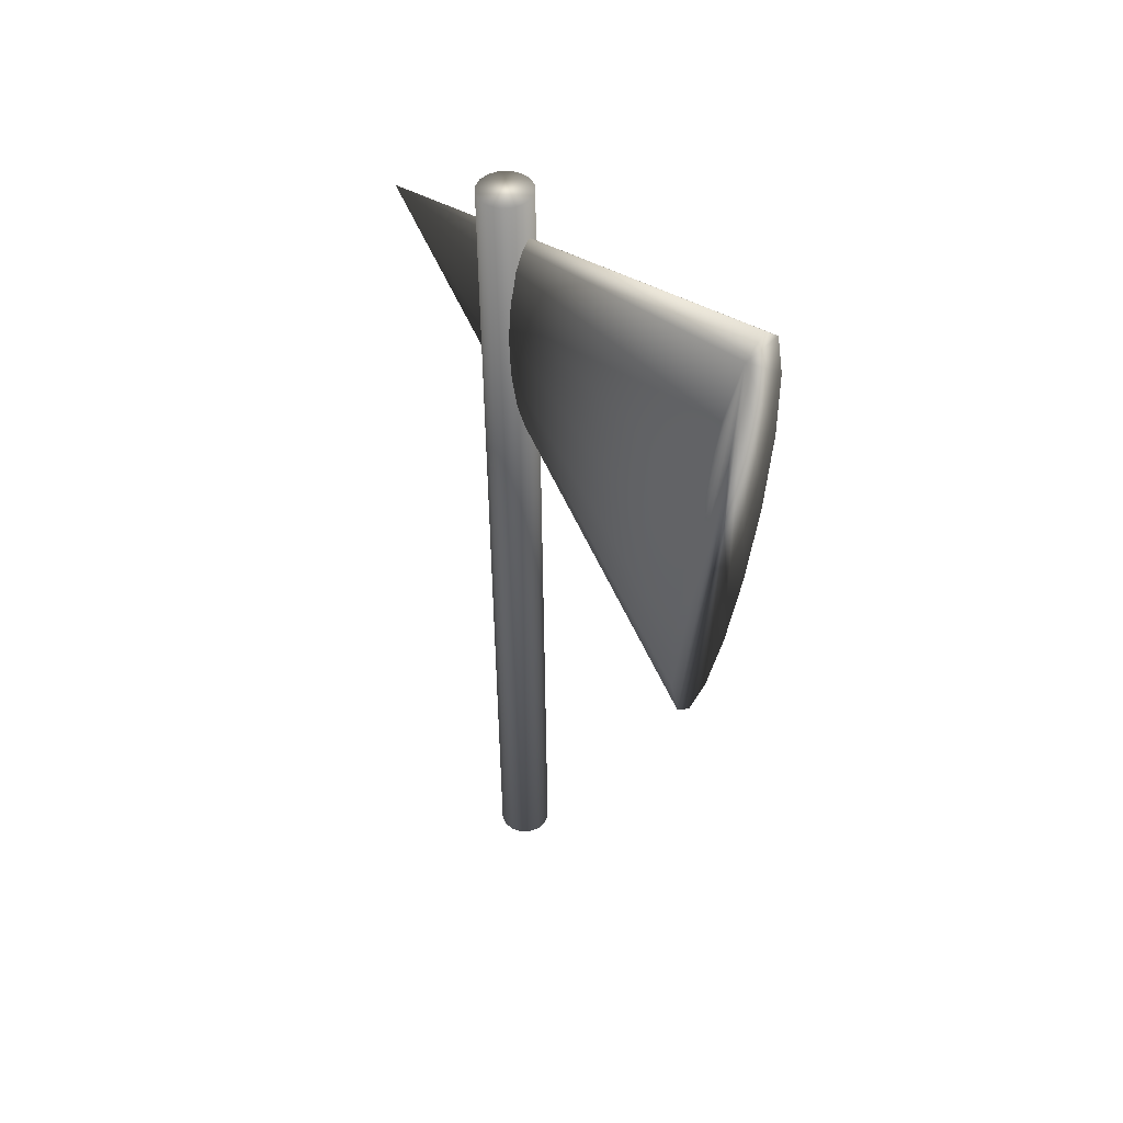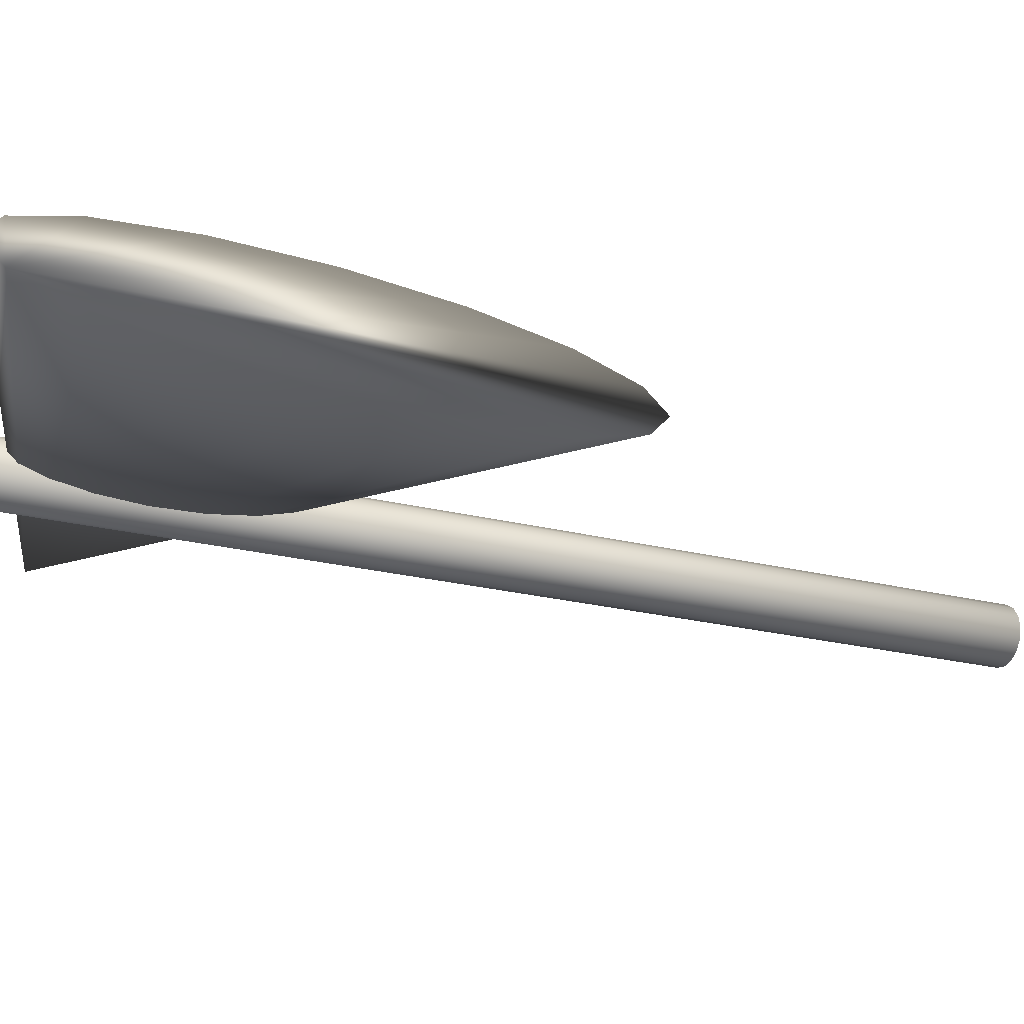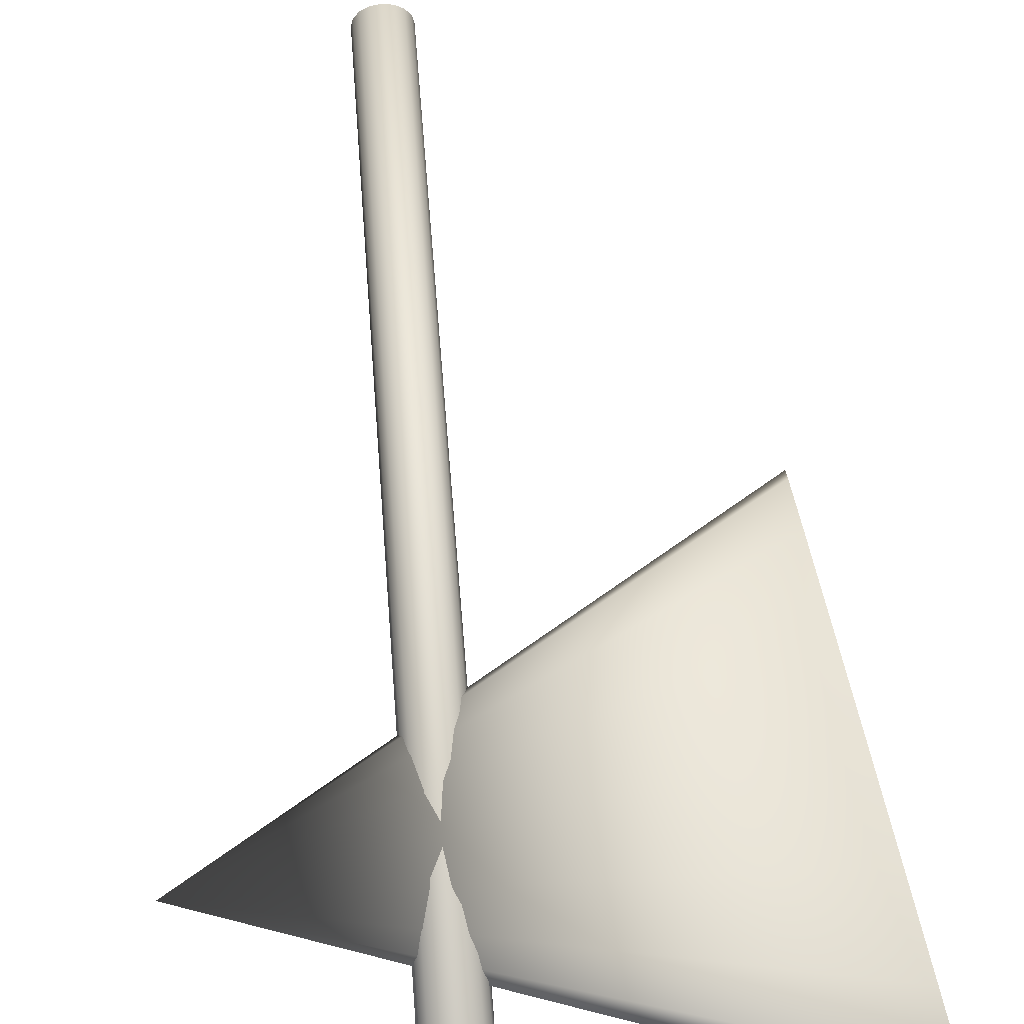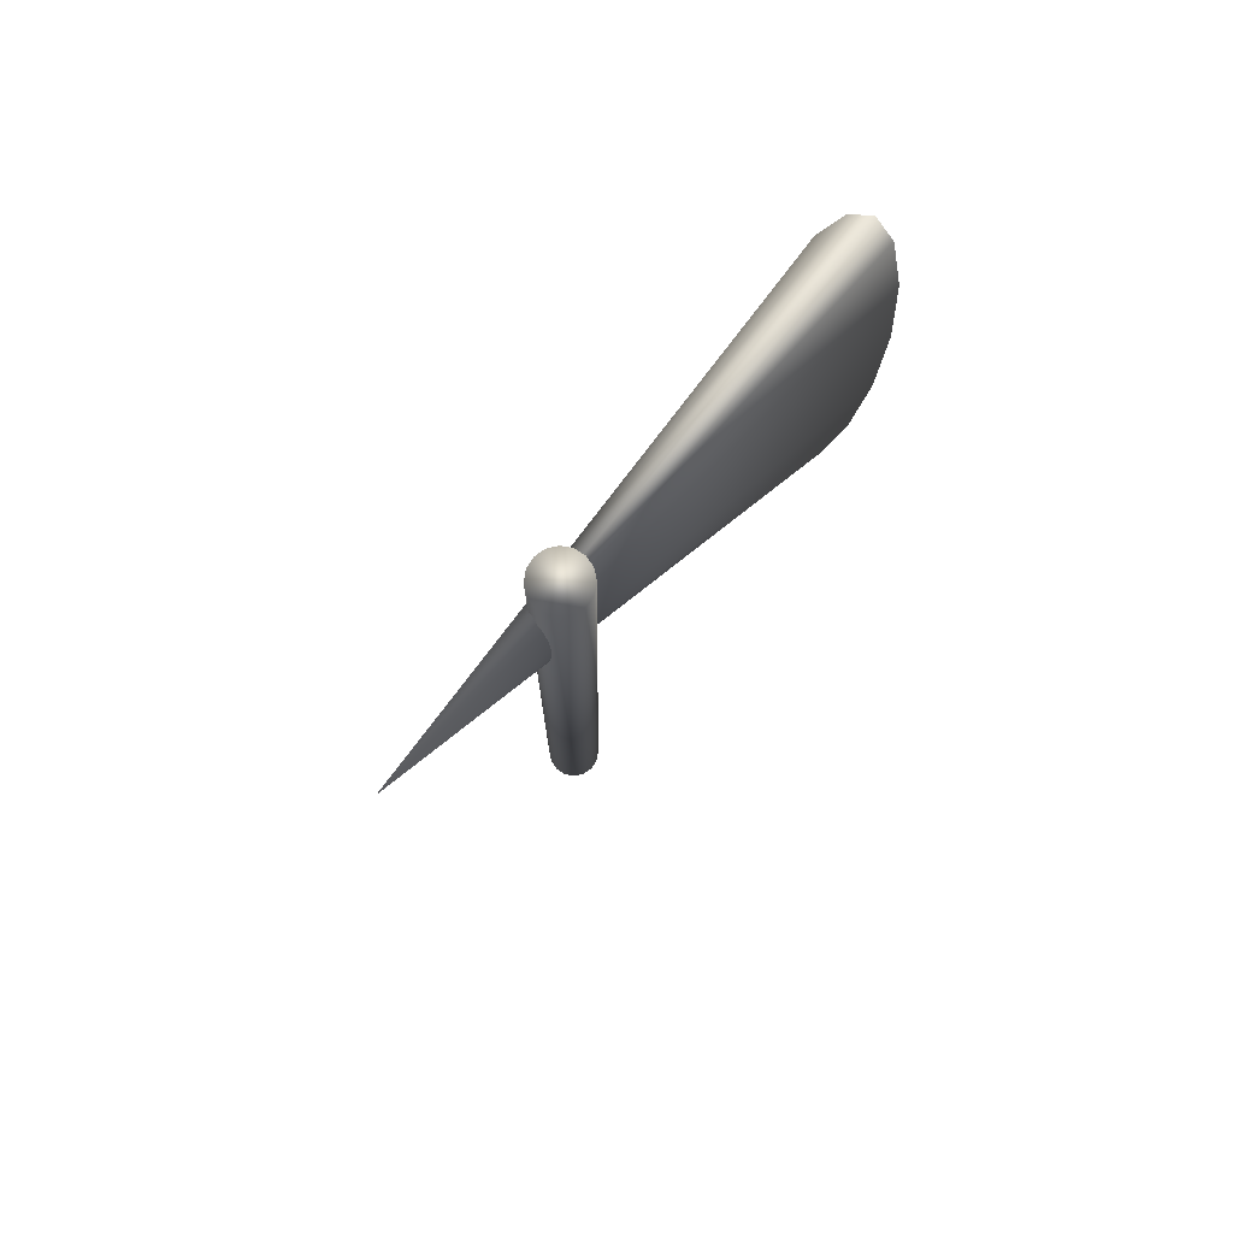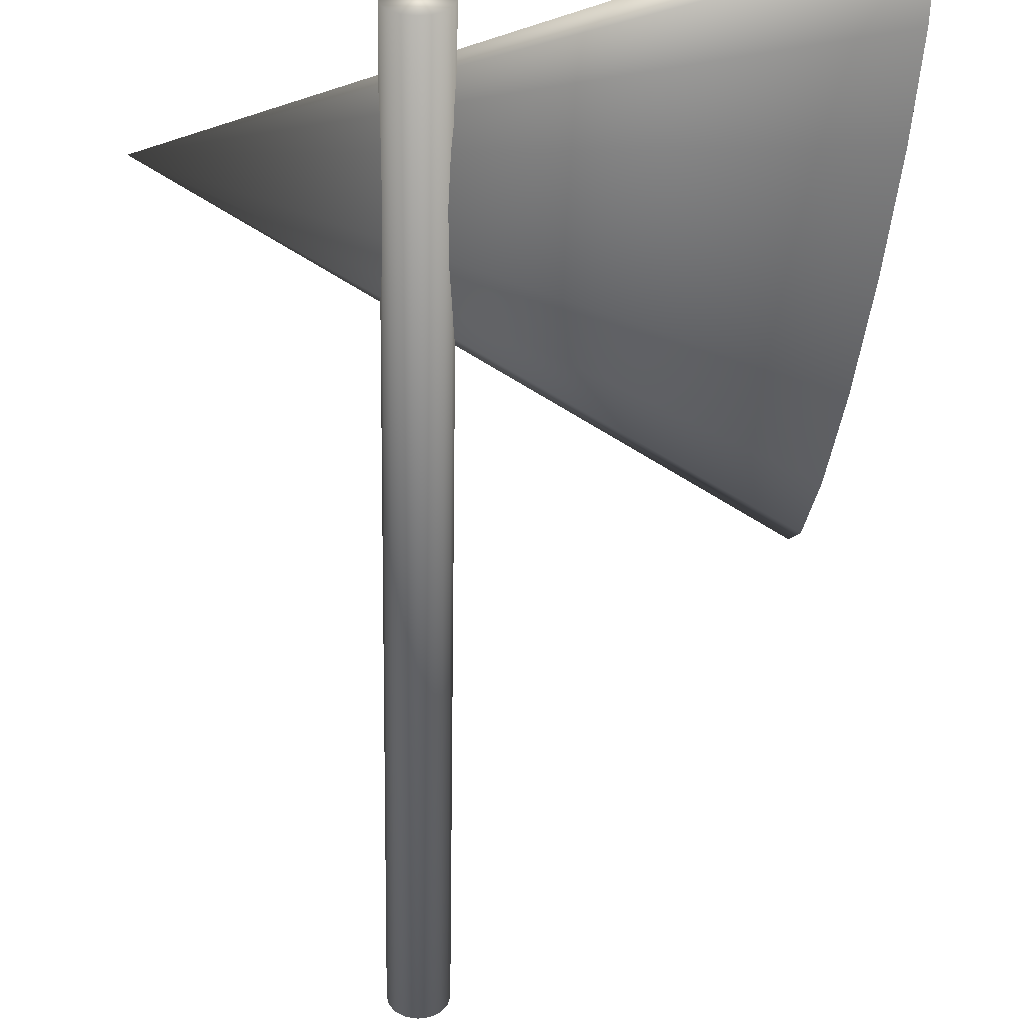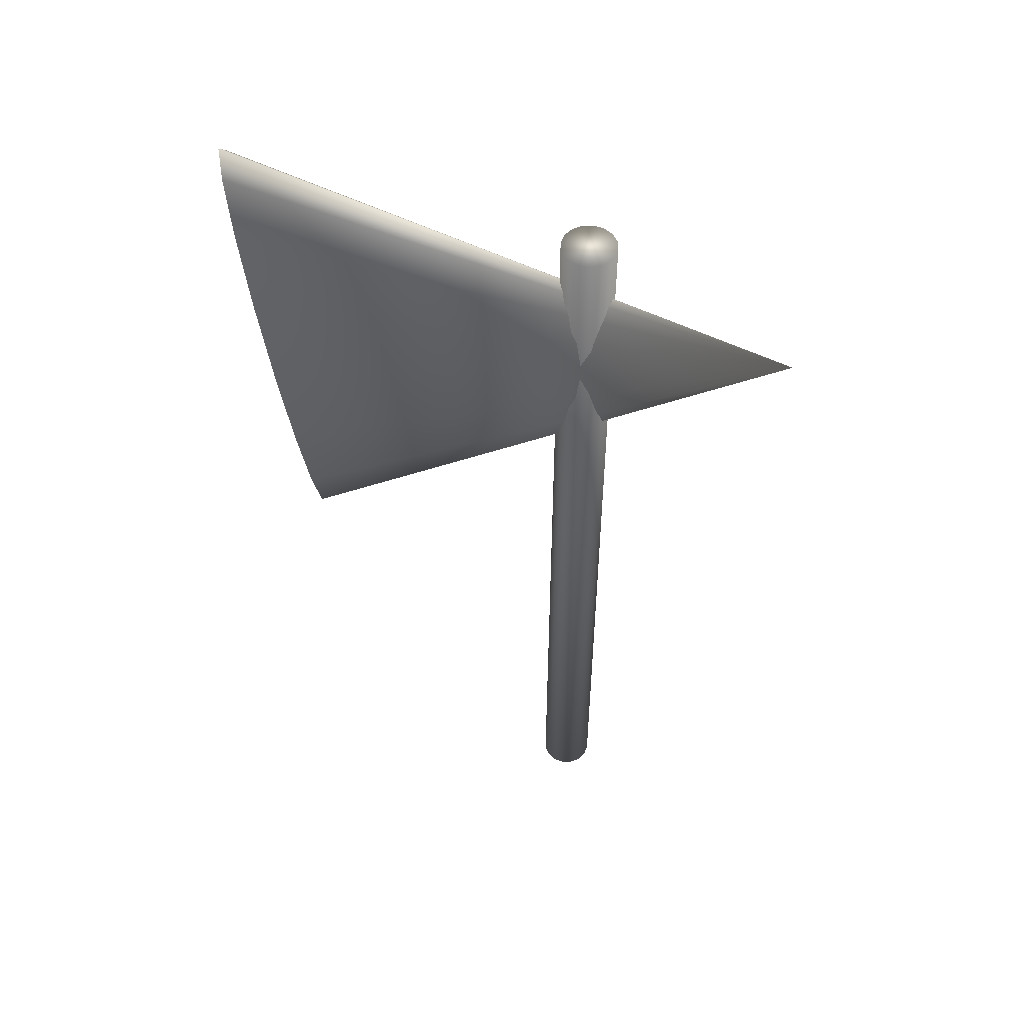
<metadata>
{"format":"obj","ext":"obj","renderer":"f3d","projection":"perspective","resolution":1024,"background":"white","views":[{"elev":46.8,"azim":54.9,"up":"+Z"},{"elev":-21.7,"azim":64.3,"up":"+Y"},{"elev":58.1,"azim":-4.5,"up":"+Y"},{"elev":78.6,"azim":-46.3,"up":"+Z"},{"elev":-56.4,"azim":-1.0,"up":"+Y"},{"elev":53.9,"azim":-169.6,"up":"+Z"}]}
</metadata>
<code>
v 0.2183 0.01107 0.5959
v 0.2194 -0.0007432 0.5839
v 0.2176 -0.01076 0.55
v 0.213 -0.01744 0.4996
v 0.2065 -0.01979 0.4402
v 0.199 -0.01744 0.381
v 0.1916 -0.01076 0.3309
v 0.1855 -0.0007432 0.2976
v 0.1816 0.01107 0.2861
v 0.1805 0.02288 0.2982
v 0.1823 0.03289 0.332
v 0.1869 0.03958 0.3825
v 0.1934 0.04193 0.4418
v 0.2009 0.03958 0.501
v 0.2083 0.03289 0.5511
v 0.2144 0.02288 0.5845
v -0.1096 0.008447 0.4777
v 0.02851 0.004673 0.5516
v 0.02727 -0.001536 0.5516
v 0.02376 -0.006799 0.5515
v 0.01849 -0.01032 0.5515
v 0.01229 -0.01155 0.5515
v 0.006077 -0.01032 0.5515
v 0.0008137 -0.006799 0.5515
v -0.002703 -0.001536 0.5516
v -0.003938 0.004673 0.5516
v -0.002703 0.01088 0.5517
v 0.0008137 0.01614 0.5517
v 0.006077 0.01966 0.5518
v 0.01229 0.0209 0.5518
v 0.01849 0.01966 0.5518
v 0.02376 0.01614 0.5517
v 0.02727 0.01088 0.5517
v 0.02851 0.009566 0.001921
v 0.02727 0.003358 0.001865
v 0.02376 -0.001906 0.001819
v 0.01849 -0.005422 0.001787
v 0.01229 -0.006657 0.001776
v 0.006077 -0.005422 0.001787
v 0.0008137 -0.001906 0.001819
v -0.002703 0.003358 0.001865
v -0.003938 0.009566 0.001921
v -0.002703 0.01577 0.001976
v 0.0008137 0.02104 0.002023
v 0.006077 0.02455 0.002054
v 0.01229 0.02579 0.002065
v 0.01849 0.02455 0.002054
v 0.02376 0.02104 0.002023
v 0.02727 0.01577 0.001976
f 1 17 2
f 2 3 4 5 6 7 8 9 10 11 12 13 14 15 16 1
f 2 17 3
f 3 17 4
f 4 17 5
f 5 17 6
f 6 17 7
f 7 17 8
f 8 17 9
f 9 17 10
f 10 17 11
f 11 17 12
f 12 17 13
f 13 17 14
f 14 17 15
f 15 17 16
f 16 17 1
f 18 33 32 31 30 29 28 27 26 25 24 23 22 21 20 19
f 18 34 49 33
f 19 35 34 18
f 20 36 35 19
f 21 37 36 20
f 22 38 37 21
f 23 39 38 22
f 24 40 39 23
f 25 41 40 24
f 26 42 41 25
f 27 43 42 26
f 28 44 43 27
f 29 45 44 28
f 30 46 45 29
f 31 47 46 30
f 32 48 47 31
f 33 49 48 32
f 35 36 37 38 39 40 41 42 43 44 45 46 47 48 49 34

</code>
